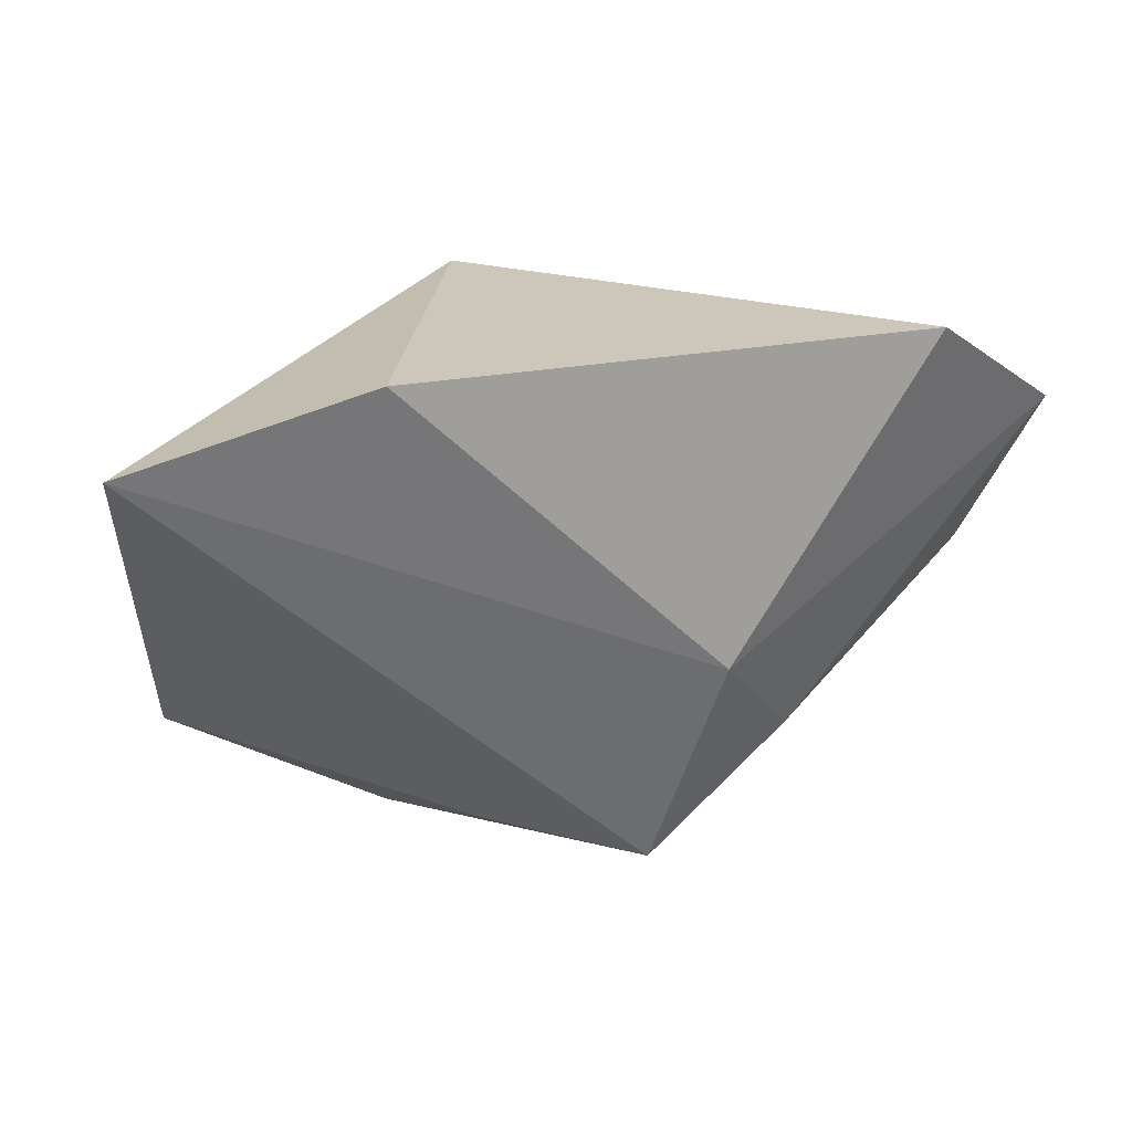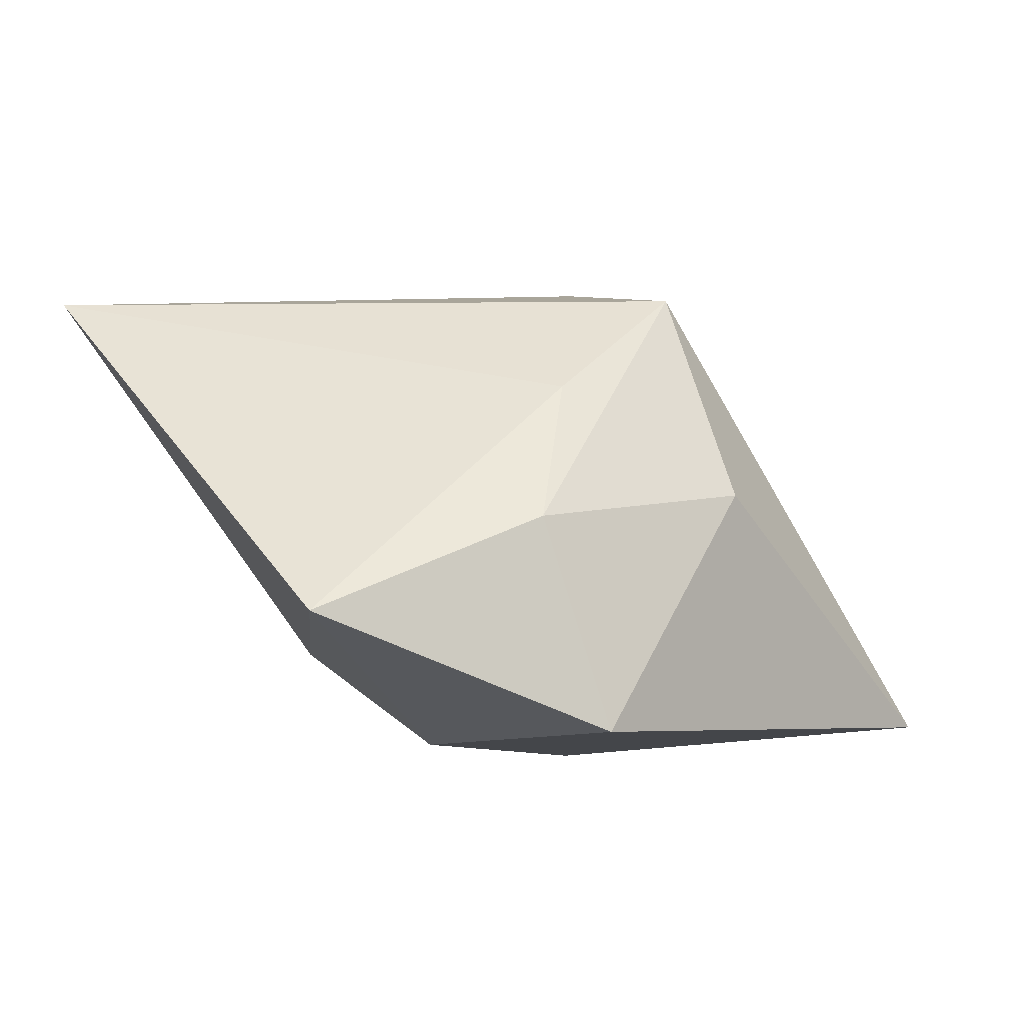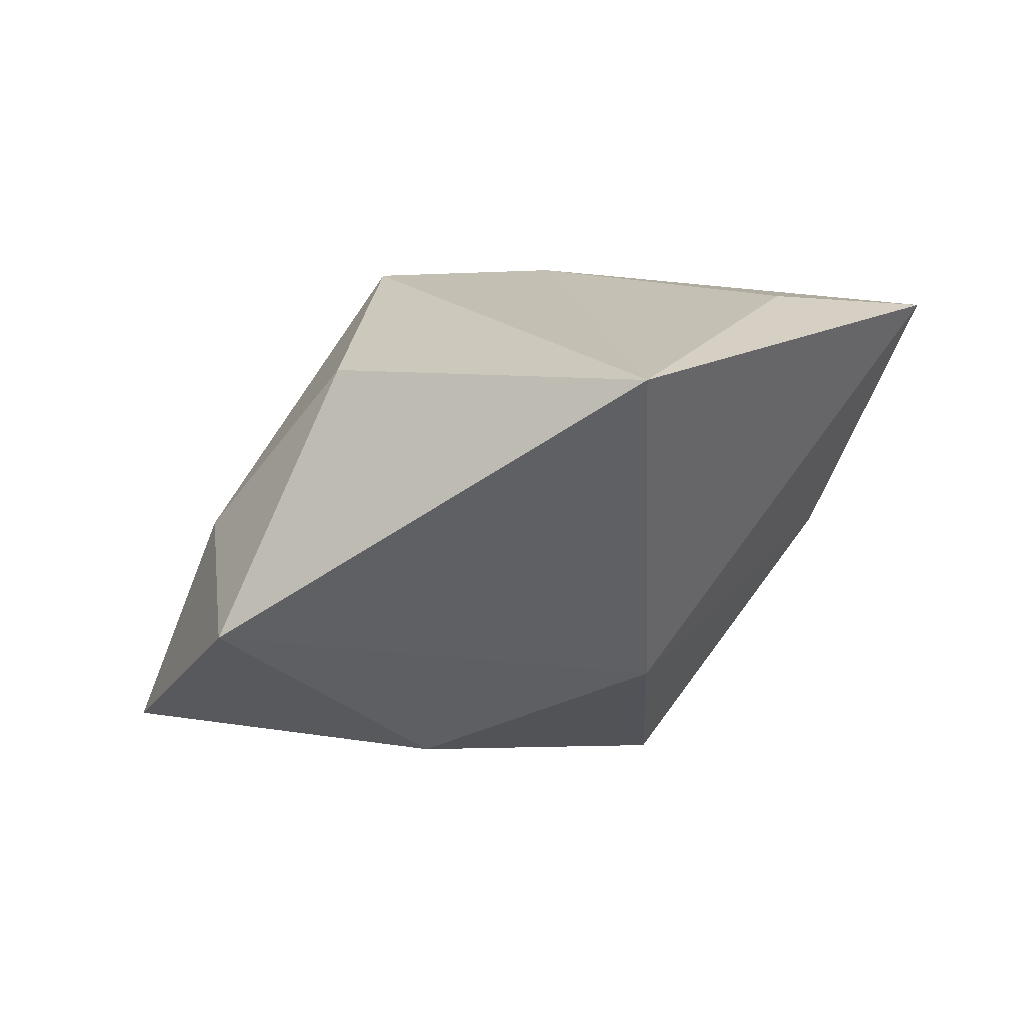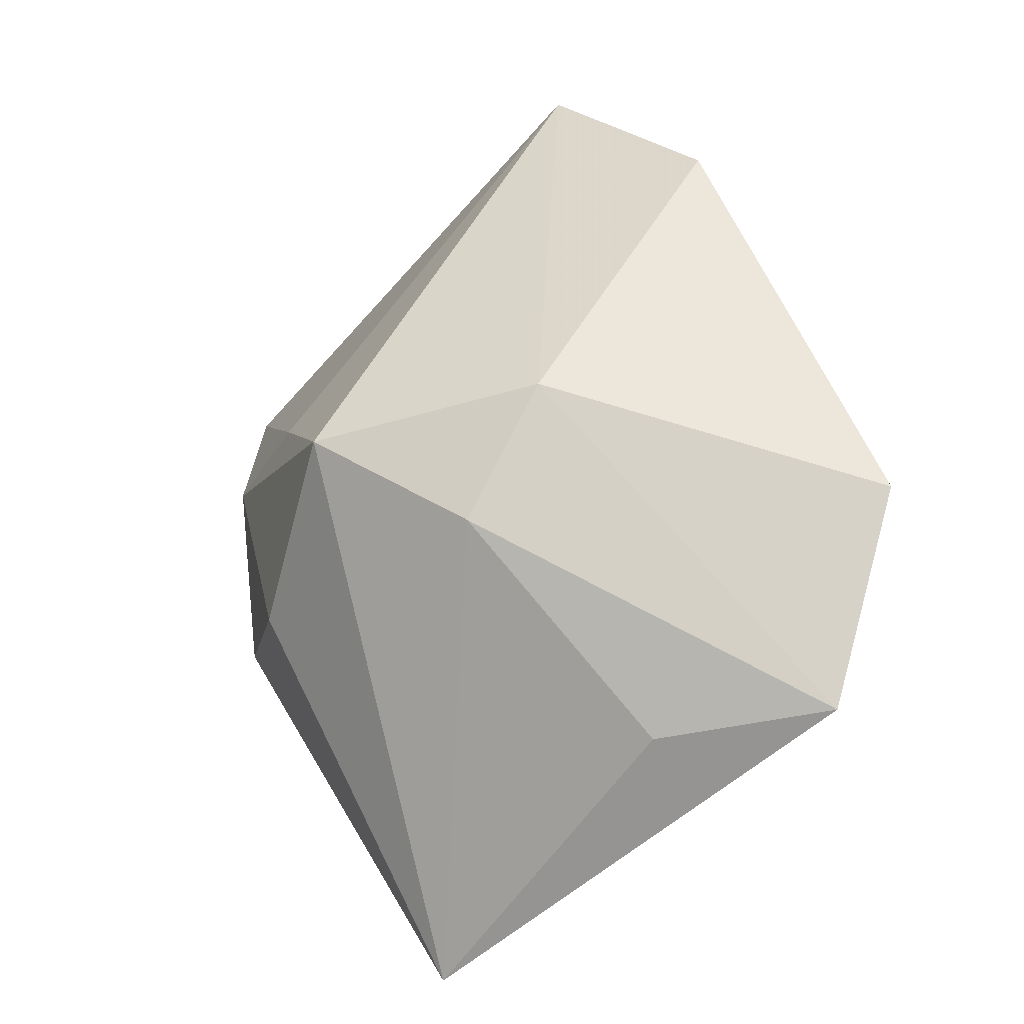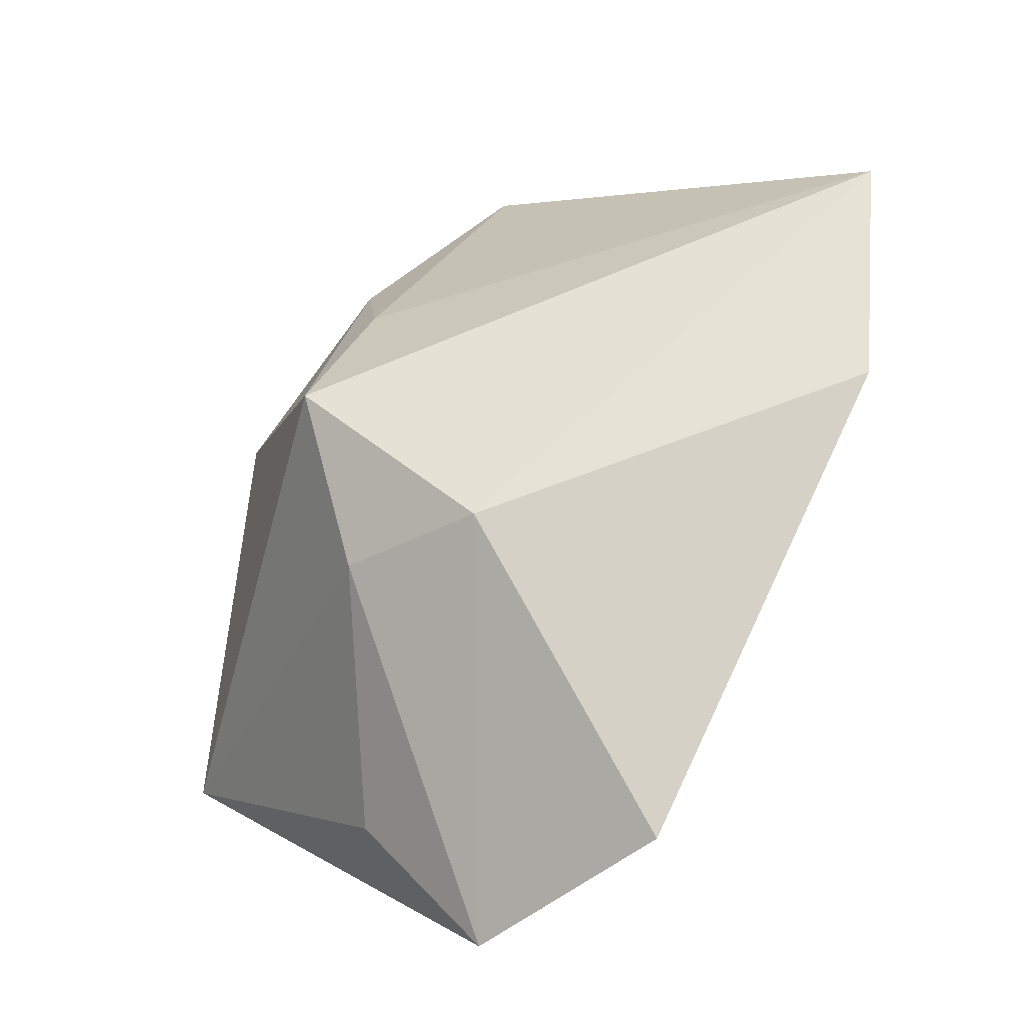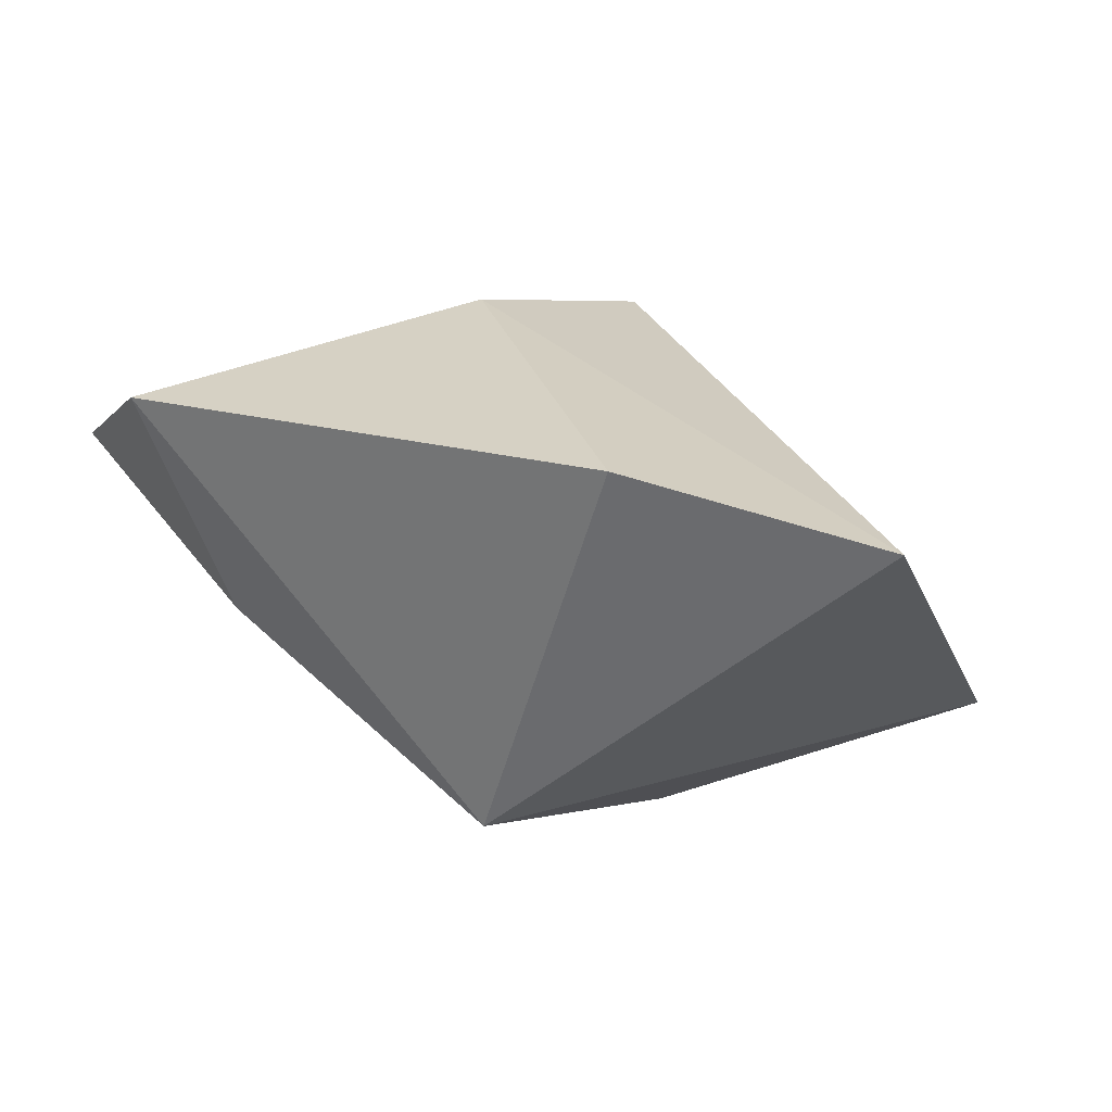
<metadata>
{"format":"obj","ext":"obj","renderer":"f3d","projection":"perspective","resolution":1024,"background":"white","views":[{"elev":23.3,"azim":-14.0,"up":"+Y"},{"elev":-9.7,"azim":-38.7,"up":"+Z"},{"elev":-41.0,"azim":47.8,"up":"+Z"},{"elev":45.1,"azim":71.7,"up":"+Z"},{"elev":74.0,"azim":115.4,"up":"+Z"},{"elev":26.8,"azim":-150.2,"up":"+Z"}]}
</metadata>
<code>
v 0.004181 -0.02461 -0.001084
v -0.009564 -0.01878 0.007208
v -0.03695 0.01594 0.01677
v 0.02318 0.02281 0.01814
v -0.03253 -0.01701 -0.01274
v 0.01704 0.01954 8.937e-05
v -0.0181 0.02281 0.02138
v 0.01327 -0.009224 0.01504
v -0.0006163 0.01069 -0.017
v -0.00954 -0.02444 -0.02111
v 0.03104 0.0003678 0.004485
v 0.006457 -0.0009576 0.02149
v 0.001995 -0.01884 0.01637
v -0.01026 -0.001951 -0.02111
v 0.01012 0.004358 -0.02111
v -0.01495 -0.0228 -0.004569
v -0.007082 0.02171 -0.01135
v 0.03268 -0.01796 -0.01868
v 0.03597 0.01345 0.008856
f 3 13 12
f 4 12 19
f 3 17 5
f 19 12 8
f 8 12 13
f 16 5 10
f 1 16 10
f 13 16 1
f 7 17 3
f 7 4 17
f 3 12 7
f 12 4 7
f 19 8 11
f 2 16 13
f 2 13 3
f 5 16 2
f 3 5 2
f 10 15 18
f 18 1 10
f 18 15 19
f 13 1 18
f 19 11 18
f 18 8 13
f 18 11 8
f 10 5 14
f 14 15 10
f 14 5 17
f 19 15 6
f 6 15 17
f 6 4 19
f 17 4 6
f 17 15 9
f 9 14 17
f 15 14 9

</code>
